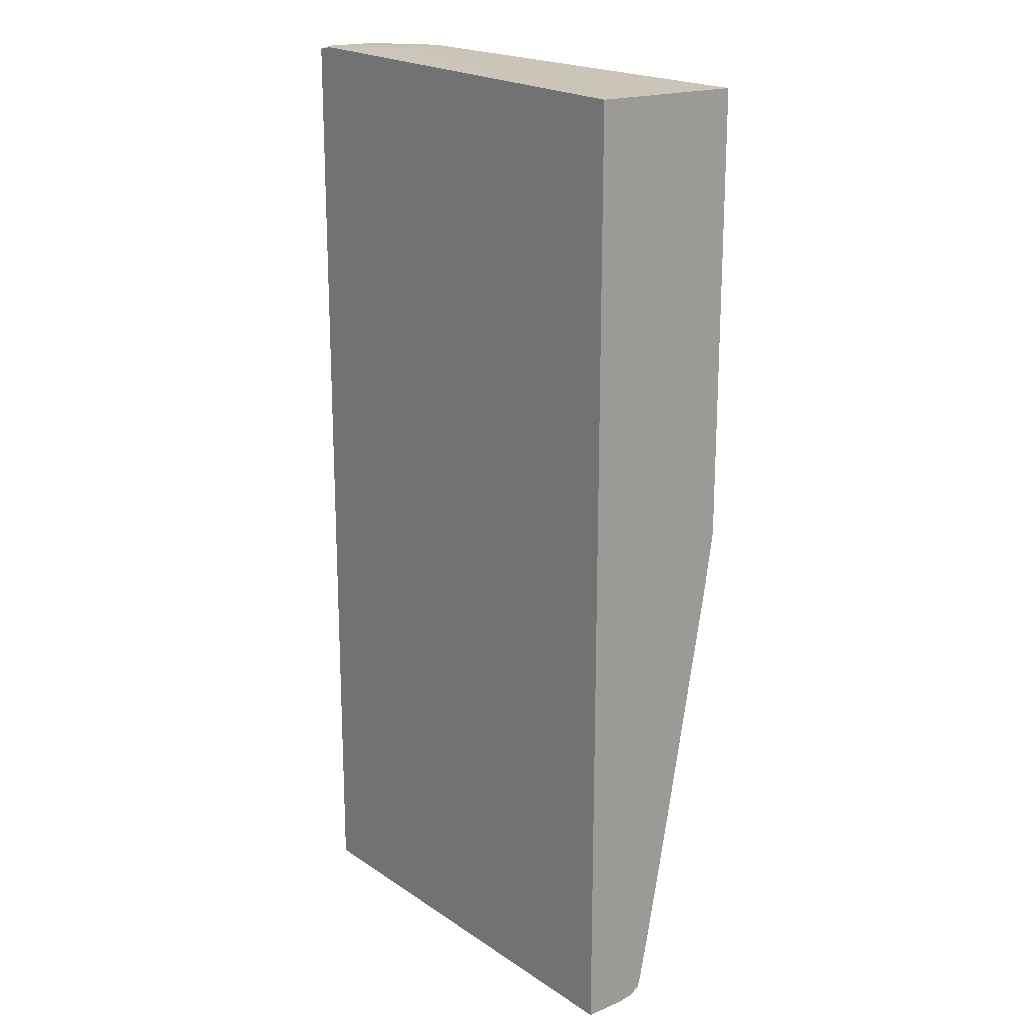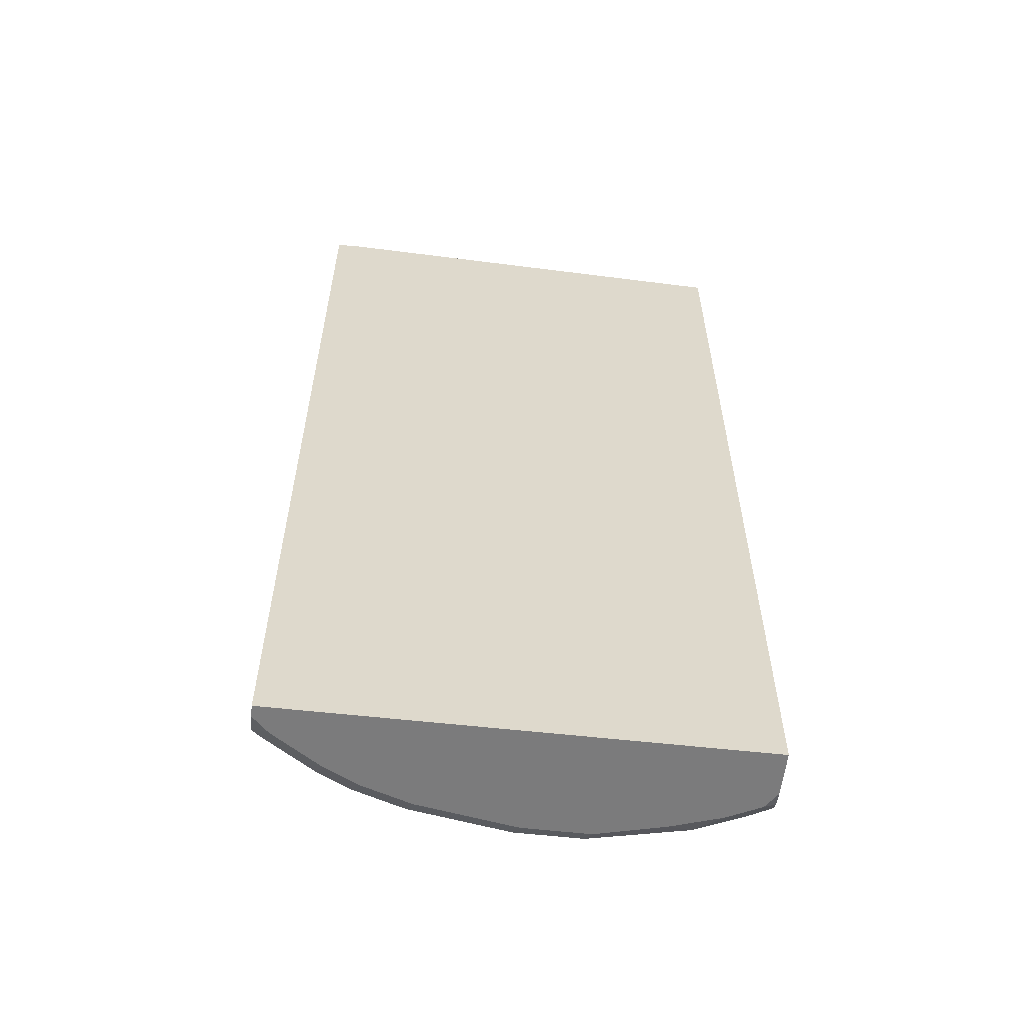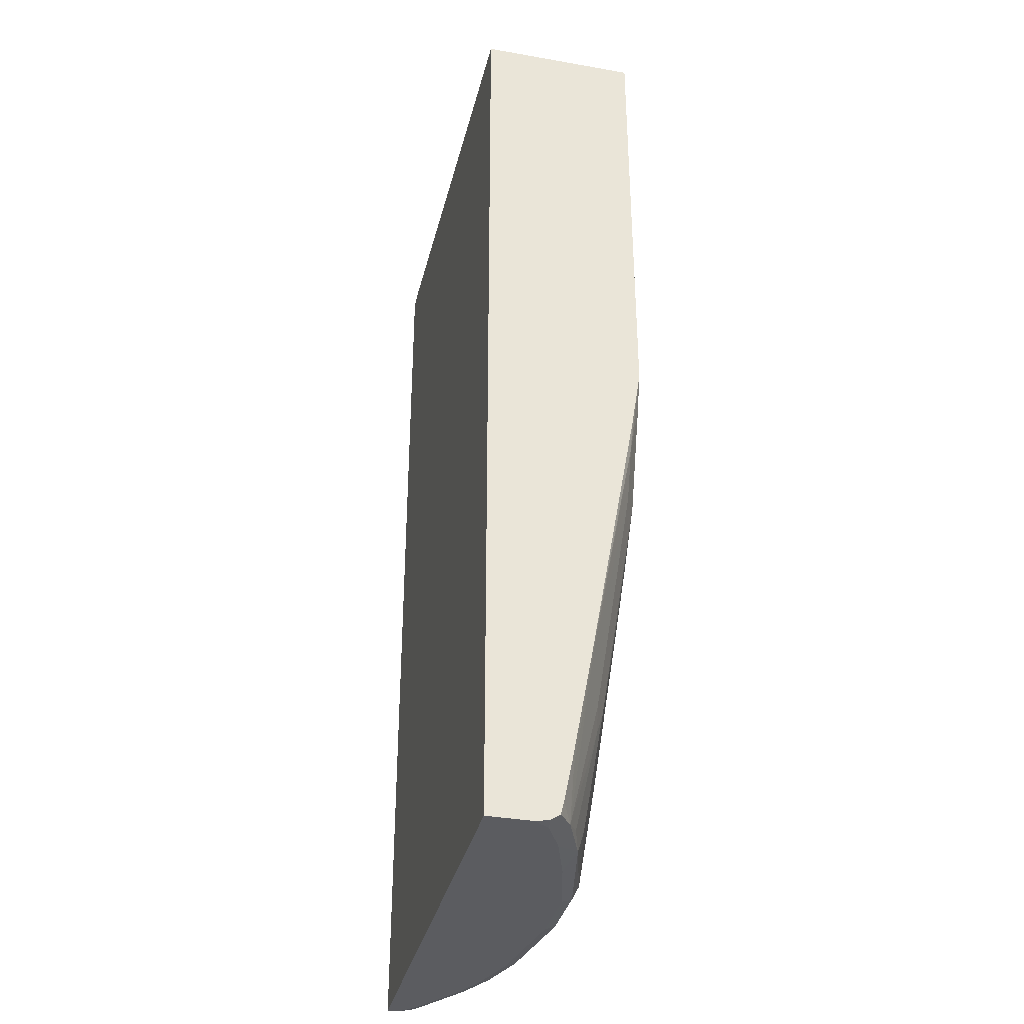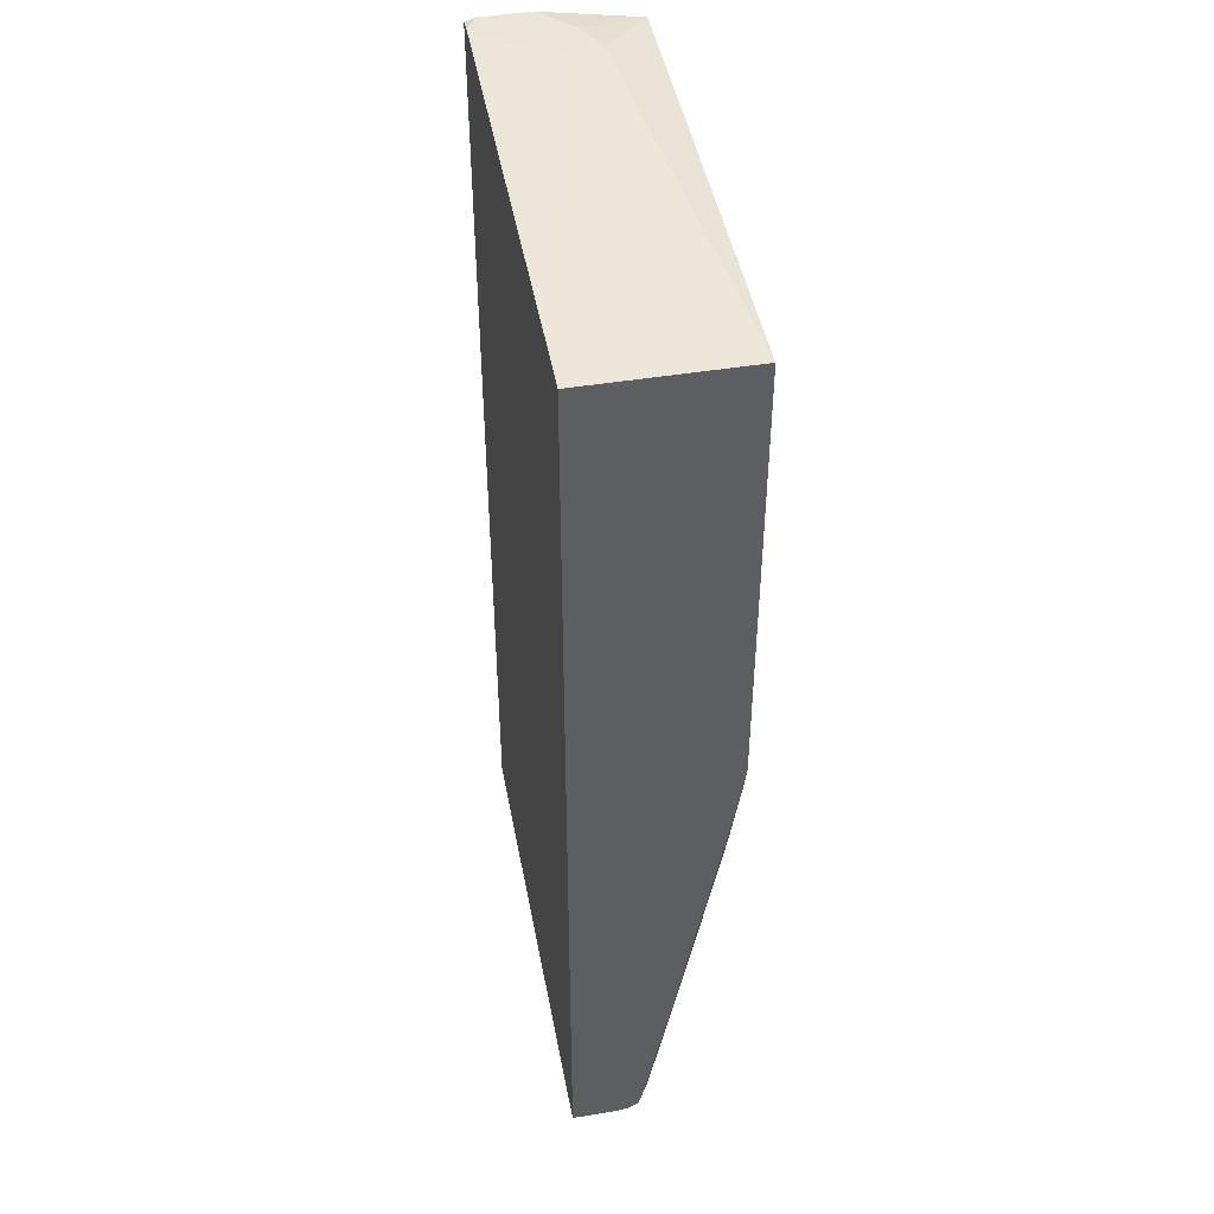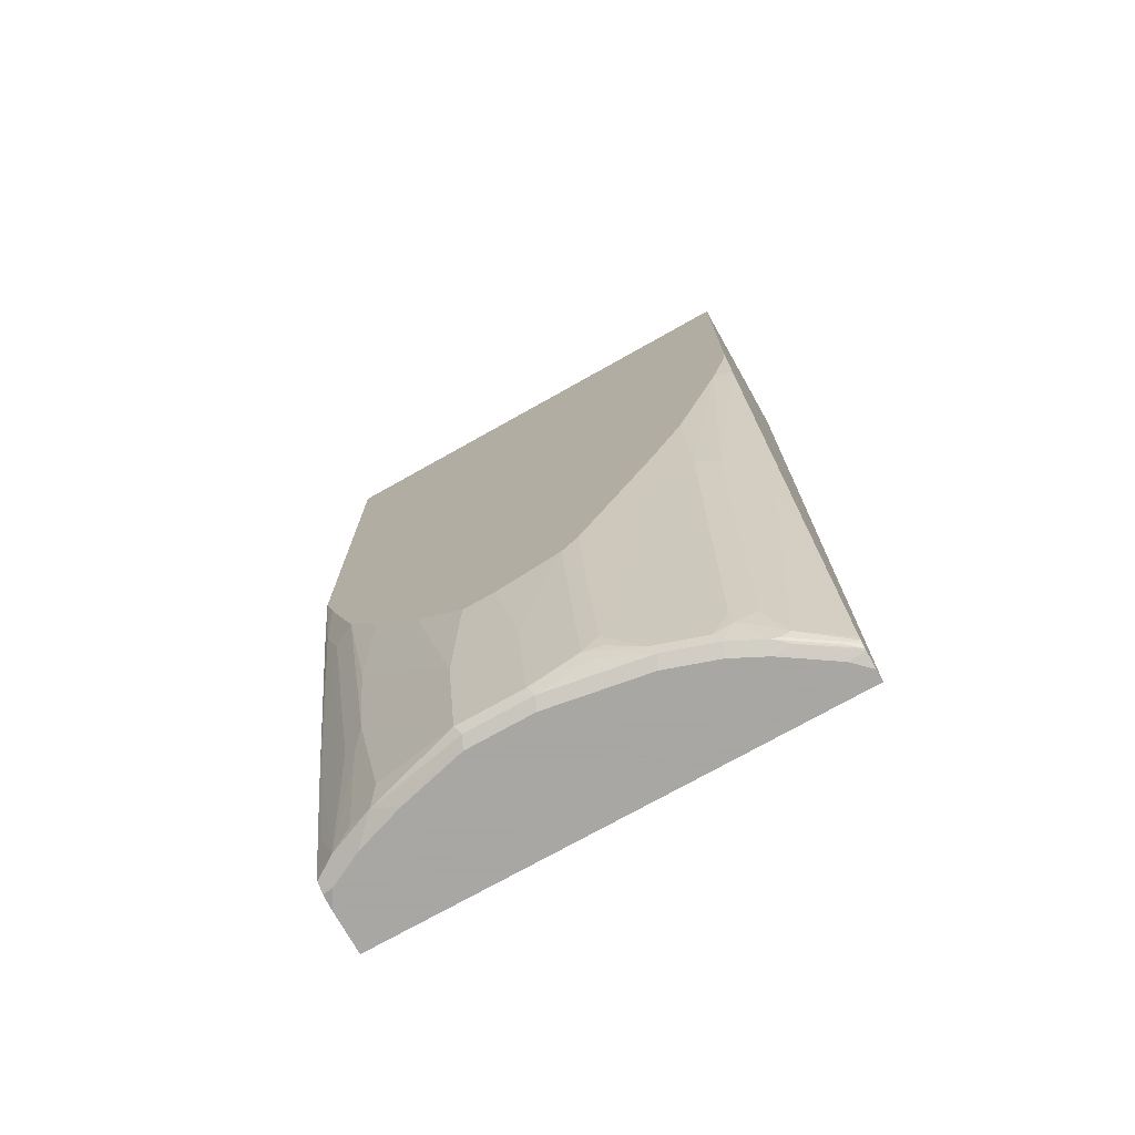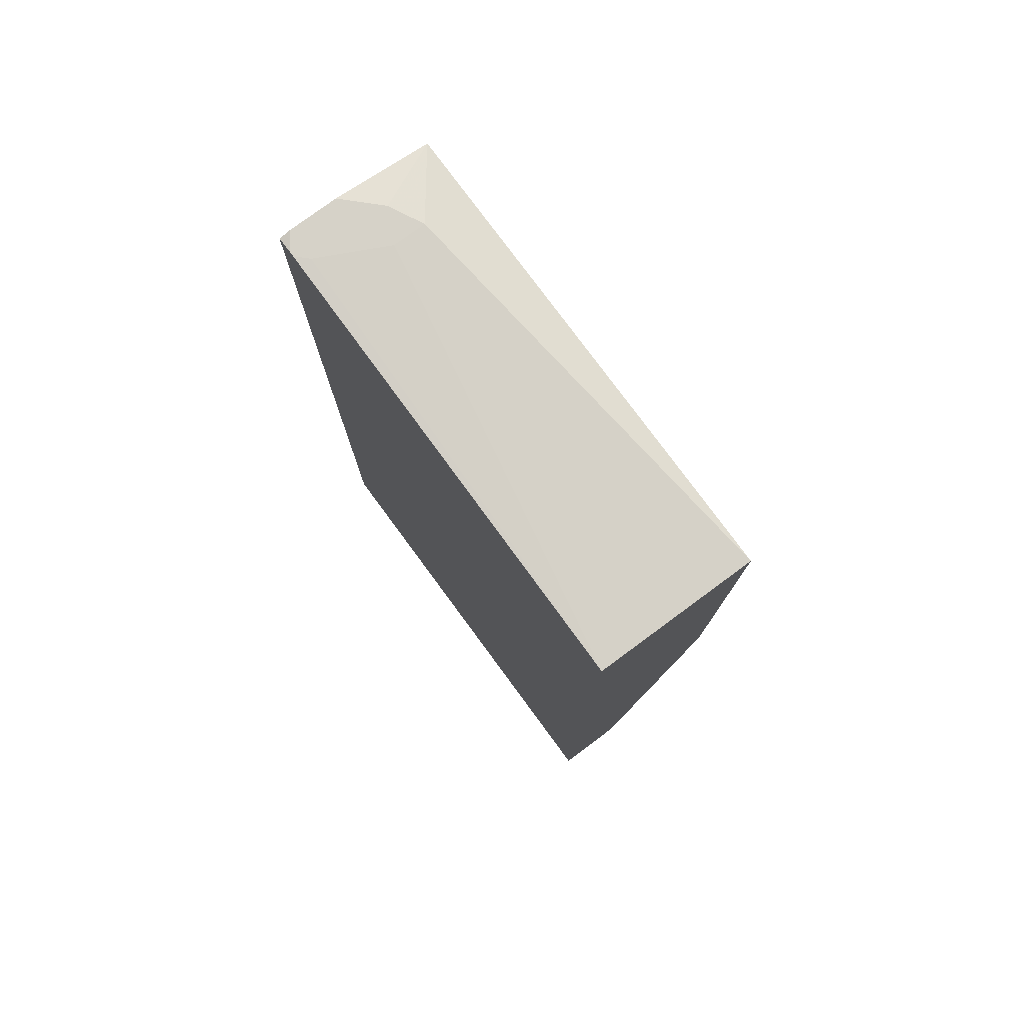
<metadata>
{"format":"obj","ext":"obj","renderer":"f3d","projection":"perspective","resolution":1024,"background":"white","views":[{"elev":18.5,"azim":-128.6,"up":"+Y"},{"elev":-58.5,"azim":173.4,"up":"+Y"},{"elev":-35.2,"azim":-103.1,"up":"+Y"},{"elev":45.9,"azim":-100.6,"up":"+Y"},{"elev":-74.4,"azim":29.3,"up":"+Y"},{"elev":78.2,"azim":-126.4,"up":"+Y"}]}
</metadata>
<code>
v 0.2533 0.2367 0.3044
v 0.2533 0.2367 0.3555
v 0.2533 0.2363 0.3026
v 0.2367 0.2367 0.2928
v 0.2198 0.2367 0.3889
v 0.2533 0.2197 0.4565
v 0.2533 0.233 0.2928
v 0.2513 0.2343 0.2928
v 0.2313 0.2367 0.2928
v 0.186 0.2367 0.4058
v -0.2309 0.2197 0.4565
v 0.2533 -0.08623 0.4565
v 0.2533 -0.7778 0.2928
v 0.2198 0.2367 0.3044
v -0.2309 0.2197 0.2928
v 0.186 0.2367 0.372
v -0.2309 -0.2484 0.4565
v 0.25 -0.1088 0.4565
v 0.2533 -0.1523 0.4483
v 0.2533 -0.7778 0.3047
v -0.2309 -0.7778 0.2928
v 0.2029 0.2367 0.3382
v -0.2198 -0.2874 0.4565
v -0.2309 -0.3115 0.4467
v -0.2254 -0.3437 0.4453
v 0.2331 -0.1691 0.4565
v 0.2085 -0.4058 0.4284
v 0.2423 -0.4734 0.3945
v 0.2533 -0.5918 0.3637
v 0.2367 -0.7778 0.3213
v 0.2533 -0.774 0.3213
v -0.2309 -0.7778 0.3382
v -0.186 -0.3888 0.4565
v -0.2309 -0.5271 0.4087
v -0.2085 -0.3945 0.4453
v -0.2309 -0.5989 0.396
v -0.2282 -0.6002 0.3973
v 0.186 -0.3043 0.4565
v 0.186 -0.4058 0.4396
v 0.1691 -0.7271 0.3889
v 0.1916 -0.7271 0.3776
v 0.2085 -0.7608 0.3607
v 0.2533 -0.7608 0.3299
v 0.205 -0.7735 0.3551
v 0.186 -0.7778 0.3551
v 0.2533 -0.7732 0.3234
v -0.2198 -0.7778 0.3551
v -0.2309 -0.7755 0.3529
v -0.1522 -0.4396 0.4565
v -0.1691 -0.6256 0.4227
v -0.1691 -0.5242 0.4396
v -0.1916 -0.6312 0.4114
v -0.2309 -0.7131 0.3749
v -0.2254 -0.7157 0.3776
v -0.2085 -0.7665 0.3776
v 0.1691 -0.3382 0.4565
v 0.1691 -0.4396 0.4396
v 0.1521 -0.7608 0.3889
v 0.1712 -0.7439 0.3847
v 0.1987 -0.7693 0.3635
v 0.2533 -0.766 0.3286
v 0.2423 -0.7721 0.3326
v 0.1916 -0.7721 0.3664
v 0.1521 -0.7778 0.372
v 0.2533 -0.7718 0.3246
v -0.186 -0.7778 0.372
v -0.2309 -0.7688 0.363
v -0.1014 -0.5072 0.4565
v -0.1775 -0.651 0.4143
v -0.186 -0.7608 0.3889
v -0.1522 -0.7439 0.4058
v -0.1184 -0.6932 0.4227
v -0.1184 -0.5918 0.4396
v -0.2309 -0.7553 0.3664
v -0.2198 -0.7608 0.372
v -0.1804 -0.7721 0.3833
v -0.1606 -0.7693 0.3973
v 0.1521 -0.3719 0.4565
v 0.06762 -0.7271 0.4227
v 0.1014 -0.7608 0.4058
v 0.1578 -0.7721 0.3833
v 0.2494 -0.7693 0.3297
v 0.1071 -0.7721 0.4002
v 0.1014 -0.7778 0.3889
v -0.1352 -0.7778 0.3889
v -0.0676 -0.6594 0.4396
v -0.08452 -0.5242 0.4565
v -0.1494 -0.758 0.403
v -0.0676 -0.7608 0.4227
v -0.1296 -0.7721 0.4002
v -0.06196 -0.7721 0.4171
v 0.06762 -0.5242 0.4565
v 0.0507 -0.7439 0.4227
v 0.06971 -0.7439 0.4185
v 0.005678 -0.7721 0.4171
v 0.05634 -0.7552 0.4171
v 3.737e-05 -0.7778 0.4058
v -0.0676 -0.7778 0.4058
v 3.737e-05 -0.6594 0.4396
v -0.05072 -0.5579 0.4565
v 3.737e-05 -0.7608 0.4227
v 0.0507 -0.5411 0.4565
v -0.01688 -0.5579 0.4565
f 50 70 71
f 53 55 54
f 50 71 72
f 50 72 73
f 50 73 51
f 52 55 69
f 53 74 75
f 53 75 55
f 50 69 70
f 55 75 67
f 58 81 59
f 55 76 77
f 55 77 70
f 55 70 69
f 57 78 79
f 57 79 80
f 57 80 58
f 58 80 83
f 58 83 81
f 59 81 63
f 50 52 69
f 55 67 76
f 49 73 68
f 36 53 37
f 47 67 48
f 35 37 52
f 59 63 60
f 37 53 54
f 37 54 55
f 37 55 52
f 38 56 39
f 39 56 78
f 39 78 57
f 39 57 58
f 39 58 40
f 40 58 59
f 40 59 41
f 41 59 42
f 42 60 61
f 42 61 43
f 44 46 62
f 44 62 63
f 44 63 45
f 45 63 64
f 46 65 62
f 47 66 67
f 49 51 73
f 60 63 62
f 77 89 88
f 60 82 61
f 80 94 93
f 80 93 83
f 83 95 97
f 83 97 84
f 83 93 96
f 83 96 95
f 85 98 91
f 85 91 90
f 86 89 101
f 86 101 99
f 79 94 80
f 86 99 103
f 86 100 87
f 89 91 95
f 89 95 101
f 91 98 97
f 91 97 95
f 93 101 95
f 93 95 96
f 93 102 99
f 93 99 101
f 99 102 103
f 86 103 100
f 60 62 82
f 79 93 94
f 79 92 102
f 61 82 65
f 62 65 82
f 63 81 64
f 64 81 83
f 64 83 84
f 66 85 77
f 66 77 76
f 66 76 67
f 67 75 74
f 68 73 86
f 79 102 93
f 68 86 87
f 71 77 88
f 71 88 89
f 71 89 72
f 72 89 86
f 72 86 73
f 77 85 90
f 77 90 91
f 77 91 89
f 33 51 49
f 78 92 79
f 70 77 71
f 33 50 51
f 42 59 60
f 33 35 52
f 4 13 21
f 4 21 15
f 4 15 9
f 5 10 6
f 6 10 11
f 6 11 17
f 6 17 23
f 6 23 33
f 6 33 49
f 6 49 68
f 6 68 87
f 6 87 100
f 6 100 103
f 6 103 102
f 6 102 92
f 6 92 78
f 6 78 56
f 6 56 38
f 6 38 26
f 6 26 18
f 6 18 12
f 4 7 13
f 4 8 7
f 3 8 4
f 3 7 8
f 1 2 6
f 1 6 12
f 1 12 19
f 1 19 29
f 1 29 43
f 1 43 61
f 1 61 65
f 1 65 46
f 1 46 31
f 1 31 20
f 9 15 14
f 33 52 50
f 1 7 3
f 1 3 4
f 1 4 9
f 1 9 14
f 1 14 22
f 1 22 16
f 1 16 10
f 1 10 5
f 1 5 2
f 2 5 6
f 1 13 7
f 10 16 15
f 1 20 13
f 11 15 21
f 19 26 27
f 19 27 28
f 19 28 29
f 20 31 30
f 23 25 33
f 24 34 25
f 25 35 33
f 25 34 36
f 25 36 37
f 25 37 35
f 18 26 19
f 26 38 39
f 27 39 40
f 27 40 41
f 27 41 42
f 27 42 28
f 29 42 43
f 30 31 44
f 30 44 45
f 31 46 44
f 32 47 48
f 10 15 11
f 26 39 27
f 17 25 23
f 28 42 29
f 15 16 22
f 11 21 32
f 17 24 25
f 11 32 48
f 11 48 67
f 11 74 53
f 11 53 36
f 11 36 34
f 11 34 24
f 11 24 17
f 12 18 19
f 13 20 30
f 11 67 74
f 13 45 64
f 13 30 45
f 13 47 32
f 14 15 22
f 13 85 66
f 13 66 47
f 13 97 98
f 13 84 97
f 13 64 84
f 13 98 85
f 13 32 21

</code>
